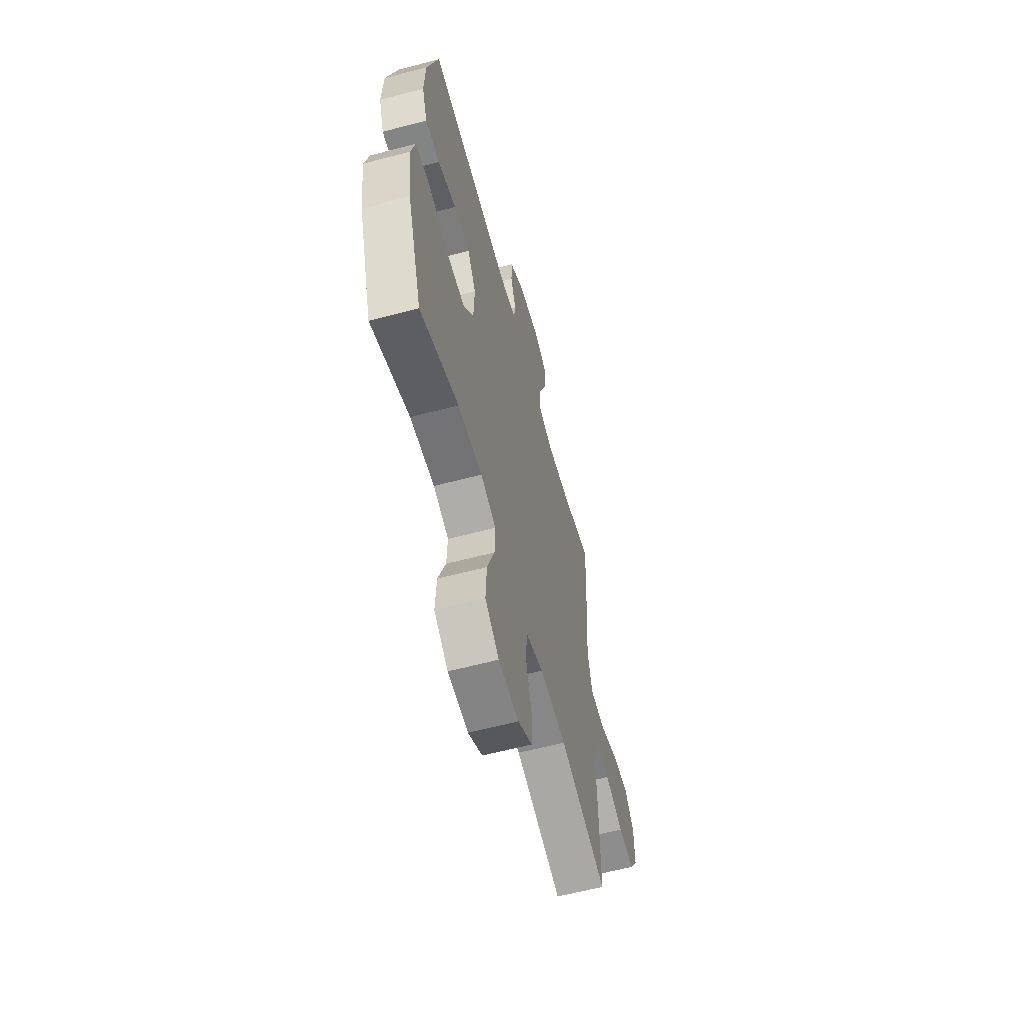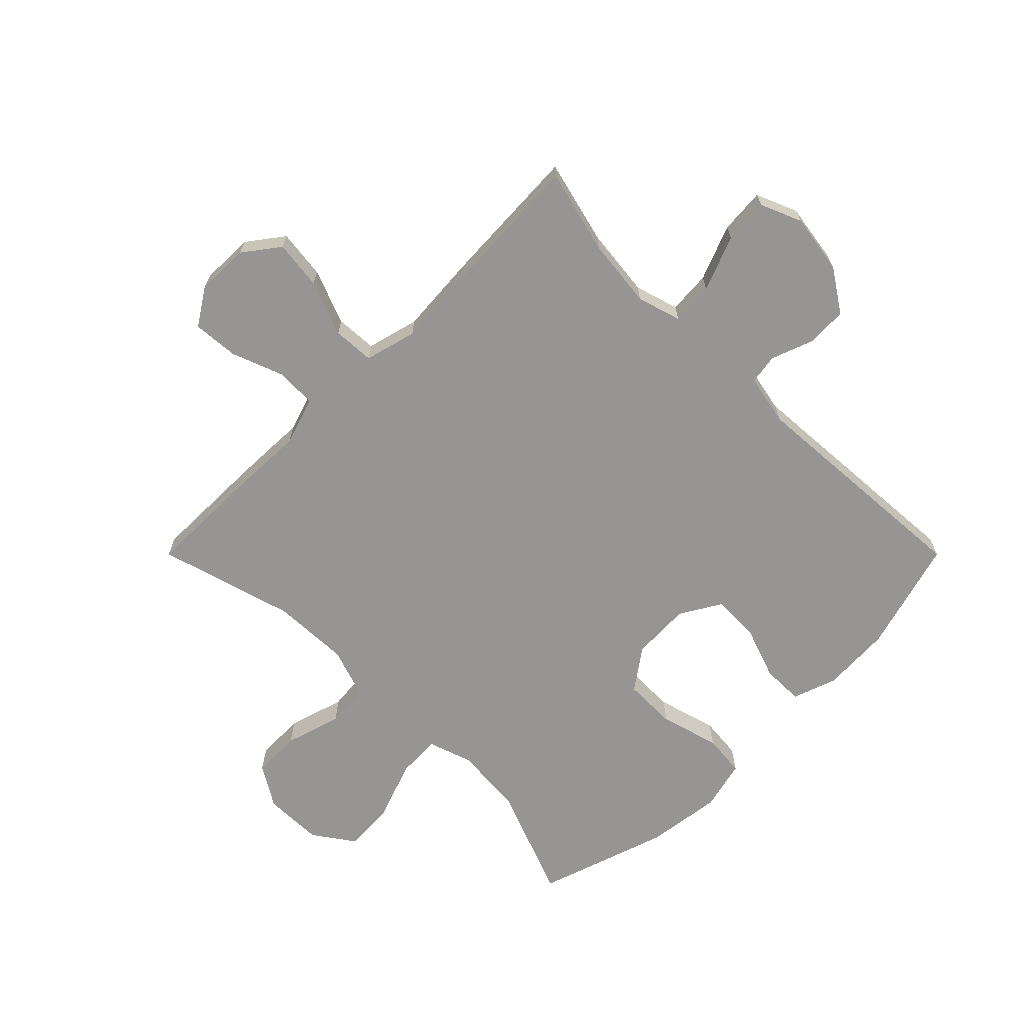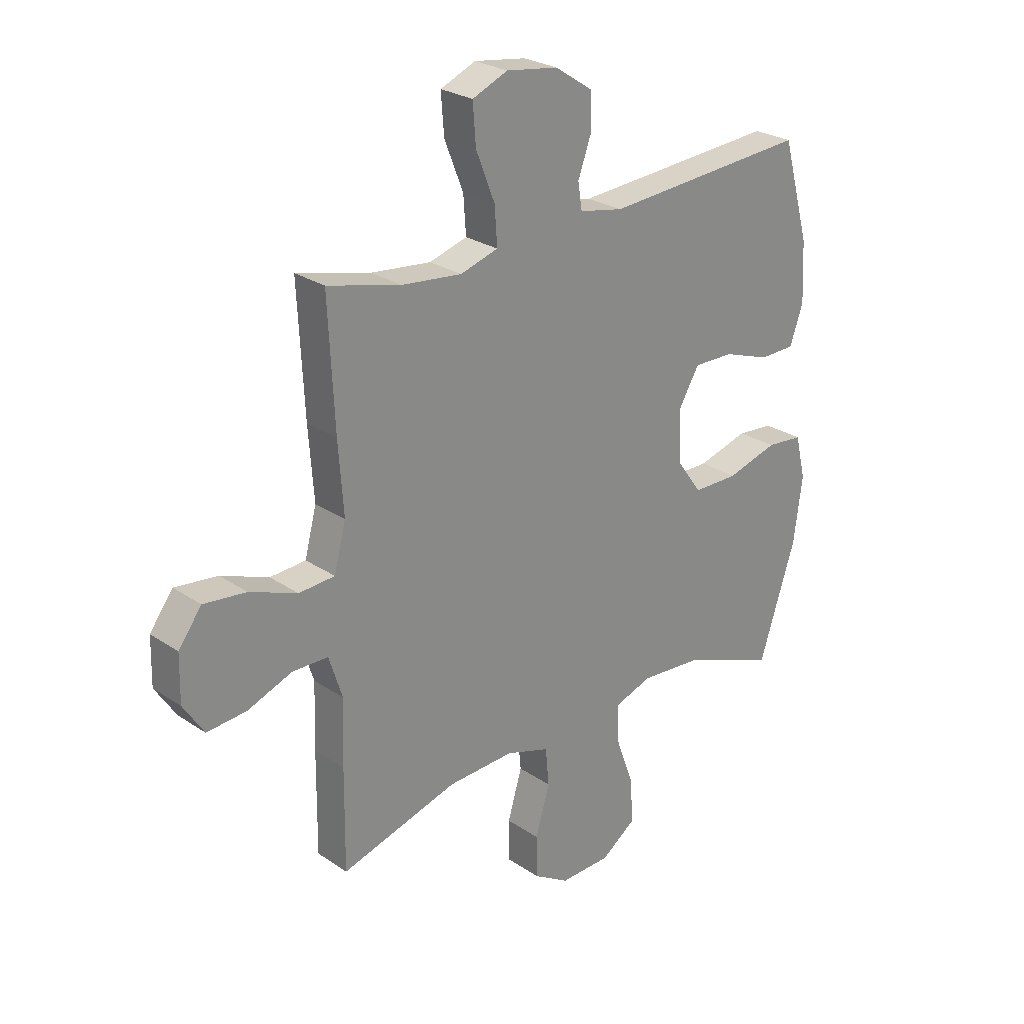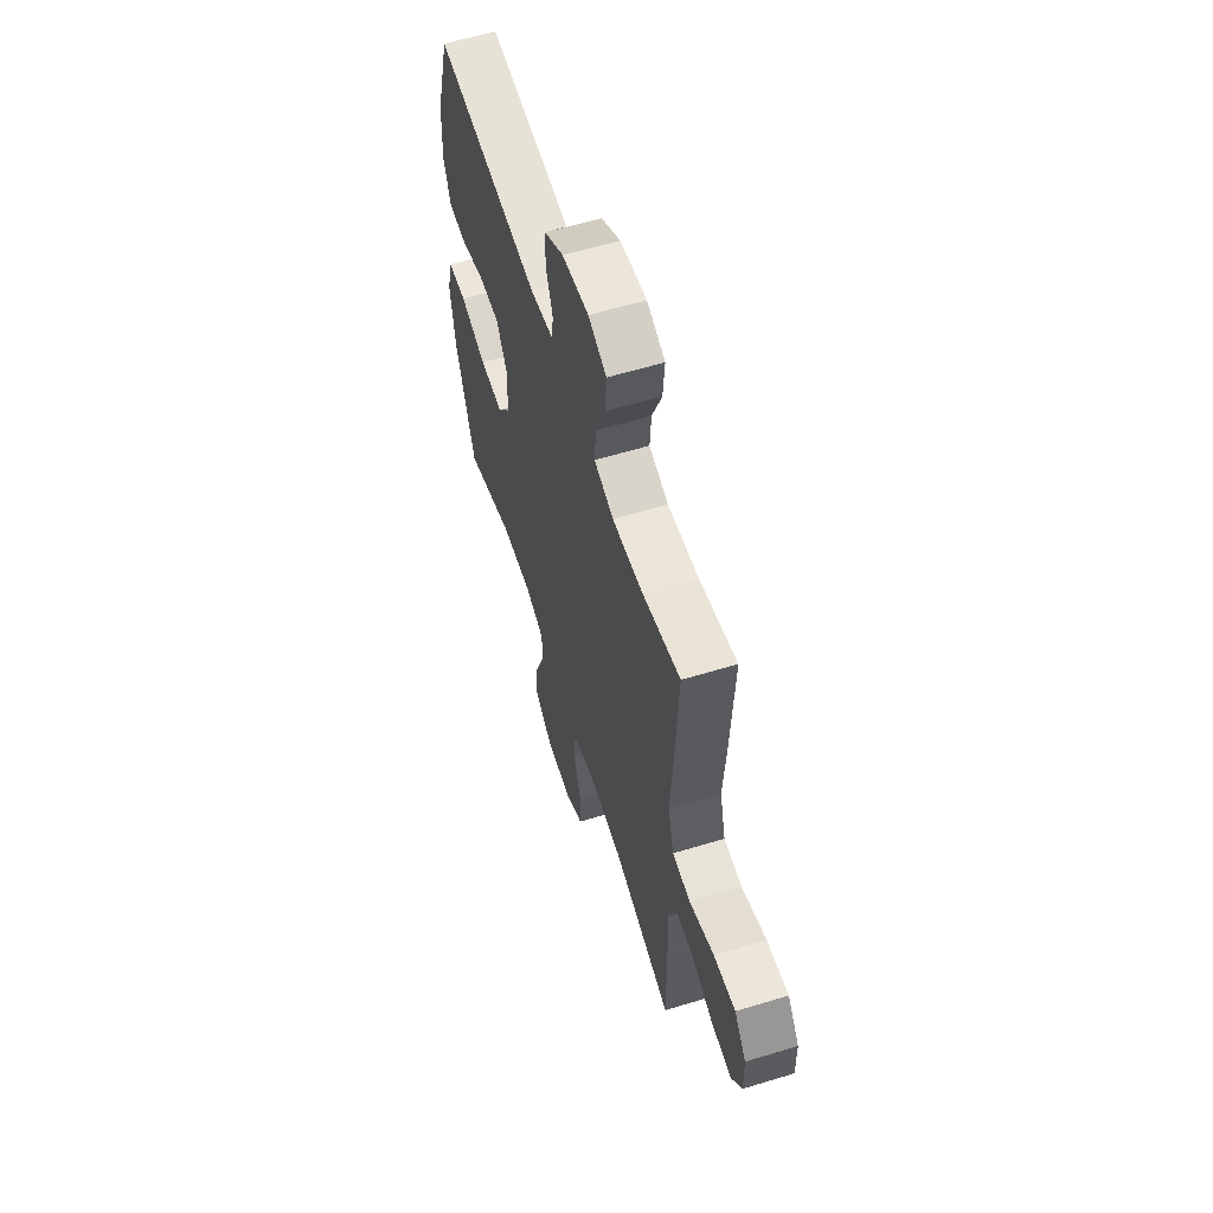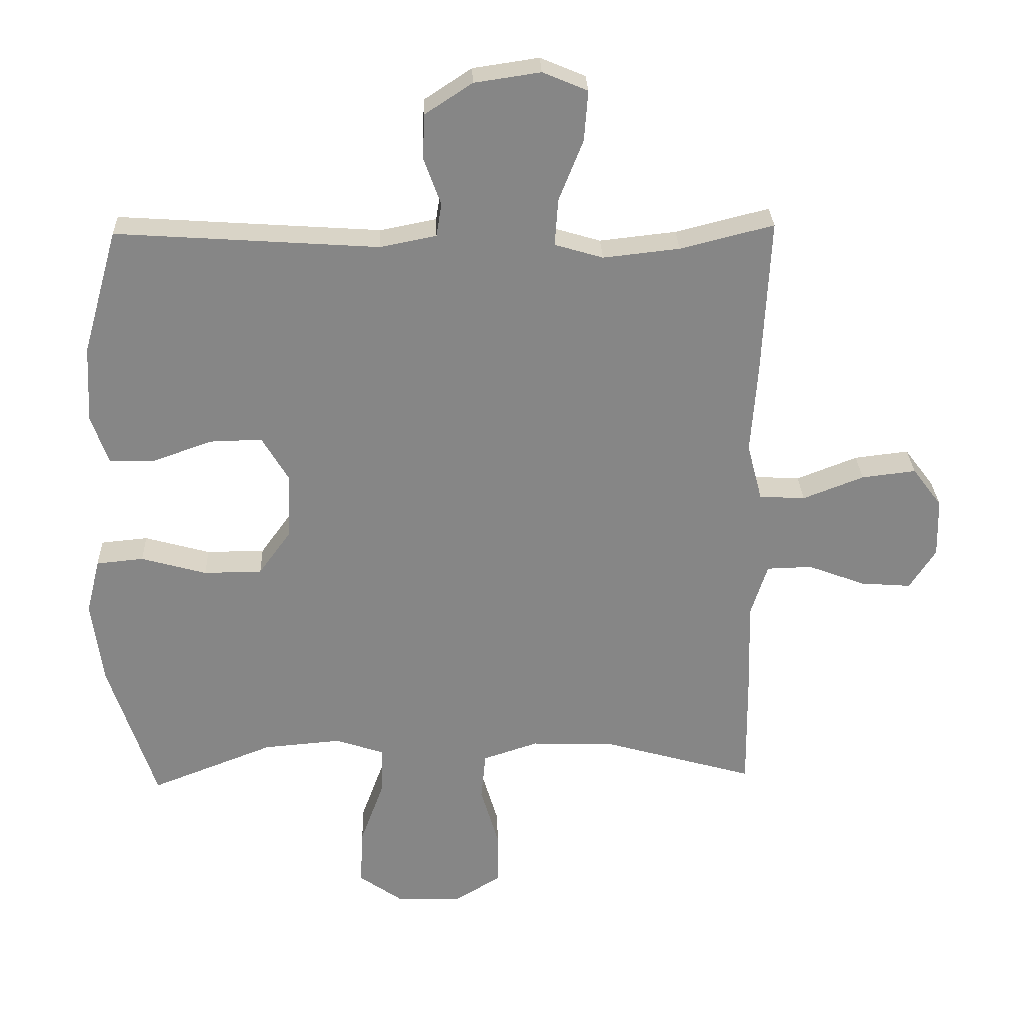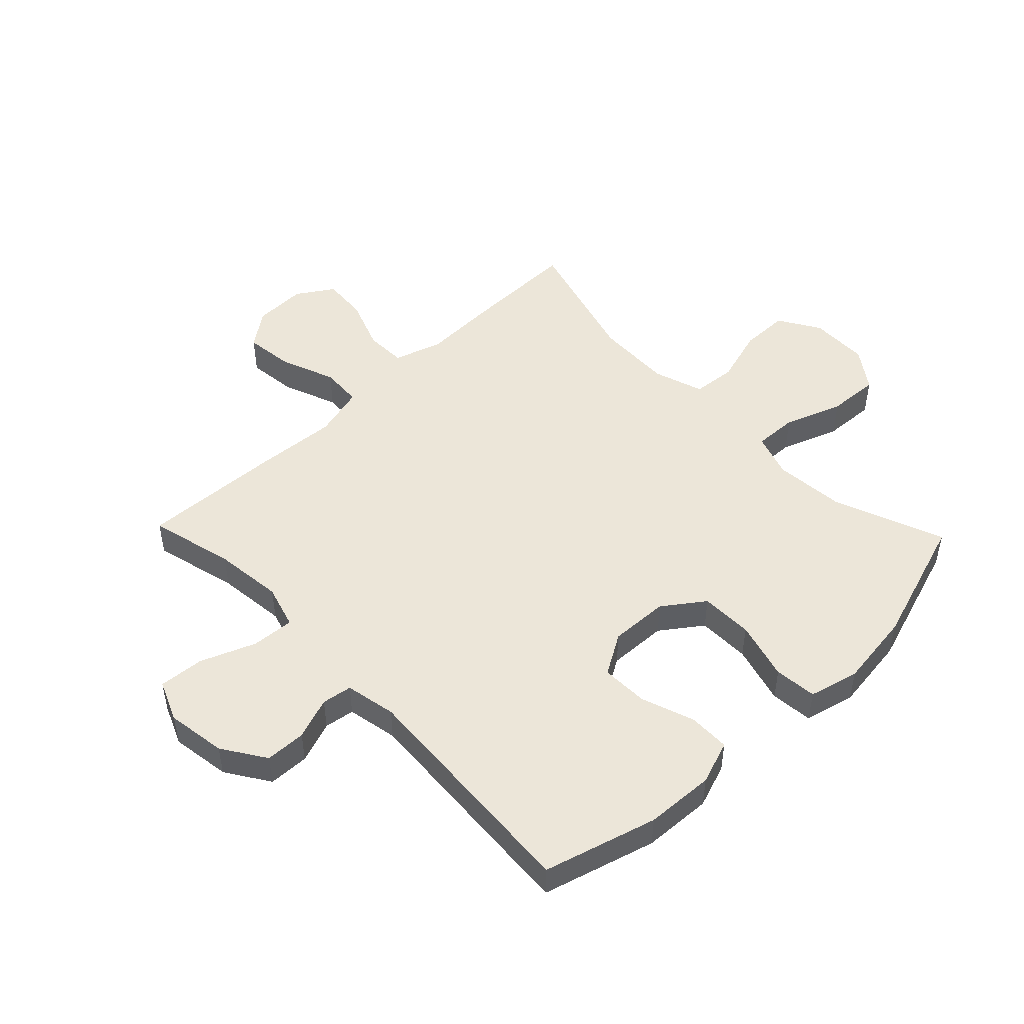
<metadata>
{"format":"obj","ext":"obj","renderer":"f3d","projection":"perspective","resolution":1024,"background":"white","views":[{"elev":-60.5,"azim":105.1,"up":"+Z"},{"elev":-67.5,"azim":-45.0,"up":"+Y"},{"elev":26.1,"azim":-43.2,"up":"+Z"},{"elev":59.9,"azim":-107.4,"up":"+Z"},{"elev":28.0,"azim":178.0,"up":"+Z"},{"elev":49.1,"azim":46.1,"up":"+Y"}]}
</metadata>
<code>
v 0.5 0.07 0.5
v 0.554 0.07 0.309
v 0.56 0.07 0.192
v 0.534 0.07 0.118
v 0.464 0.07 0.117
v 0.373 0.07 0.149
v 0.294 0.07 0.151
v 0.253 0.07 0.082
v 0.257 0.07 -0.018
v 0.307 0.07 -0.087
v 0.396 0.07 -0.088
v 0.496 0.07 -0.06
v 0.568 0.07 -0.067
v 0.589 0.07 -0.152
v 0.572 0.07 -0.28
v 0.5 0.07 -0.5
v 0.312 0.07 -0.427
v 0.193 0.07 -0.417
v 0.118 0.07 -0.442
v 0.121 0.07 -0.516
v 0.157 0.07 -0.614
v 0.162 0.07 -0.702
v 0.094 0.07 -0.75
v -0.006 0.07 -0.752
v -0.076 0.07 -0.709
v -0.077 0.07 -0.627
v -0.049 0.07 -0.532
v -0.056 0.07 -0.458
v -0.141 0.07 -0.43
v -0.271 0.07 -0.435
v -0.5 0.07 -0.5
v -0.498 0.07 -0.305
v -0.494 0.07 -0.179
v -0.52 0.07 -0.098
v -0.589 0.07 -0.096
v -0.677 0.07 -0.129
v -0.754 0.07 -0.135
v -0.794 0.07 -0.073
v -0.792 0.07 0.017
v -0.747 0.07 0.077
v -0.664 0.07 0.067
v -0.571 0.07 0.031
v -0.501 0.07 0.035
v -0.478 0.07 0.123
v -0.488 0.07 0.259
v -0.5 0.07 0.5
v -0.357 0.07 0.464
v -0.24 0.07 0.451
v -0.166 0.07 0.473
v -0.171 0.07 0.545
v -0.208 0.07 0.638
v -0.214 0.07 0.715
v -0.145 0.07 0.744
v -0.044 0.07 0.729
v 0.029 0.07 0.681
v 0.031 0.07 0.612
v 0.005 0.07 0.541
v 0.013 0.07 0.49
v 0.099 0.07 0.473
v 0.5 0 0.5
v 0.554 0 0.309
v 0.56 0 0.192
v 0.534 0 0.118
v 0.464 0 0.117
v 0.373 0 0.149
v 0.294 0 0.151
v 0.253 0 0.082
v 0.257 0 -0.018
v 0.307 0 -0.087
v 0.396 0 -0.088
v 0.496 0 -0.06
v 0.568 0 -0.067
v 0.589 0 -0.152
v 0.572 0 -0.28
v 0.5 0 -0.5
v 0.312 0 -0.427
v 0.193 0 -0.417
v 0.118 0 -0.442
v 0.121 0 -0.516
v 0.157 0 -0.614
v 0.162 0 -0.702
v 0.094 0 -0.75
v -0.006 0 -0.752
v -0.076 0 -0.709
v -0.077 0 -0.627
v -0.049 0 -0.532
v -0.056 0 -0.458
v -0.141 0 -0.43
v -0.271 0 -0.435
v -0.5 0 -0.5
v -0.498 0 -0.305
v -0.494 0 -0.179
v -0.52 0 -0.098
v -0.589 0 -0.096
v -0.677 0 -0.129
v -0.754 0 -0.135
v -0.794 0 -0.073
v -0.792 0 0.017
v -0.747 0 0.077
v -0.664 0 0.067
v -0.571 0 0.031
v -0.501 0 0.035
v -0.478 0 0.123
v -0.488 0 0.259
v -0.5 0 0.5
v -0.357 0 0.464
v -0.24 0 0.451
v -0.166 0 0.473
v -0.171 0 0.545
v -0.208 0 0.638
v -0.214 0 0.715
v -0.145 0 0.744
v -0.044 0 0.729
v 0.029 0 0.681
v 0.031 0 0.612
v 0.005 0 0.541
v 0.013 0 0.49
v 0.099 0 0.473
f 54 55 56 57
f 54 57 58
f 53 54 58
f 50 51 52 53
f 49 50 53 58
f 48 49 58 59
f 44 45 46 47
f 43 44 47 48
f 39 40 41 42
f 39 42 43
f 38 39 43
f 35 36 37 38
f 34 35 38 43
f 33 34 43 48
f 30 31 32 33
f 29 30 33 48
f 24 25 26 27
f 24 27 28
f 23 24 28
f 20 21 22 23
f 19 20 23 28
f 18 19 28 29
f 14 15 16 17
f 14 17 18
f 11 12 13 14
f 10 11 14 18
f 9 10 18 29
f 3 4 5 6
f 3 6 7
f 59 1 2 3
f 59 3 7
f 48 59 7 8
f 8 9 29 48
f 116 115 114 113
f 117 116 113
f 117 113 112
f 112 111 110 109
f 117 112 109 108
f 118 117 108 107
f 106 105 104 103
f 107 106 103 102
f 101 100 99 98
f 102 101 98
f 102 98 97
f 97 96 95 94
f 102 97 94 93
f 107 102 93 92
f 92 91 90 89
f 107 92 89 88
f 86 85 84 83
f 87 86 83
f 87 83 82
f 82 81 80 79
f 87 82 79 78
f 88 87 78 77
f 76 75 74 73
f 77 76 73
f 73 72 71 70
f 77 73 70 69
f 88 77 69 68
f 65 64 63 62
f 66 65 62
f 62 61 60 118
f 66 62 118
f 67 66 118 107
f 107 88 68 67
f 1 60 61 2
f 2 61 62 3
f 3 62 63 4
f 4 63 64 5
f 5 64 65 6
f 6 65 66 7
f 7 66 67 8
f 8 67 68 9
f 9 68 69 10
f 10 69 70 11
f 11 70 71 12
f 12 71 72 13
f 13 72 73 14
f 14 73 74 15
f 15 74 75 16
f 16 75 76 17
f 17 76 77 18
f 18 77 78 19
f 19 78 79 20
f 20 79 80 21
f 21 80 81 22
f 22 81 82 23
f 23 82 83 24
f 24 83 84 25
f 25 84 85 26
f 26 85 86 27
f 27 86 87 28
f 28 87 88 29
f 29 88 89 30
f 30 89 90 31
f 31 90 91 32
f 32 91 92 33
f 33 92 93 34
f 34 93 94 35
f 35 94 95 36
f 36 95 96 37
f 37 96 97 38
f 38 97 98 39
f 39 98 99 40
f 40 99 100 41
f 41 100 101 42
f 42 101 102 43
f 43 102 103 44
f 44 103 104 45
f 45 104 105 46
f 46 105 106 47
f 47 106 107 48
f 48 107 108 49
f 49 108 109 50
f 50 109 110 51
f 51 110 111 52
f 52 111 112 53
f 53 112 113 54
f 54 113 114 55
f 55 114 115 56
f 56 115 116 57
f 57 116 117 58
f 58 117 118 59
f 59 118 60 1

</code>
